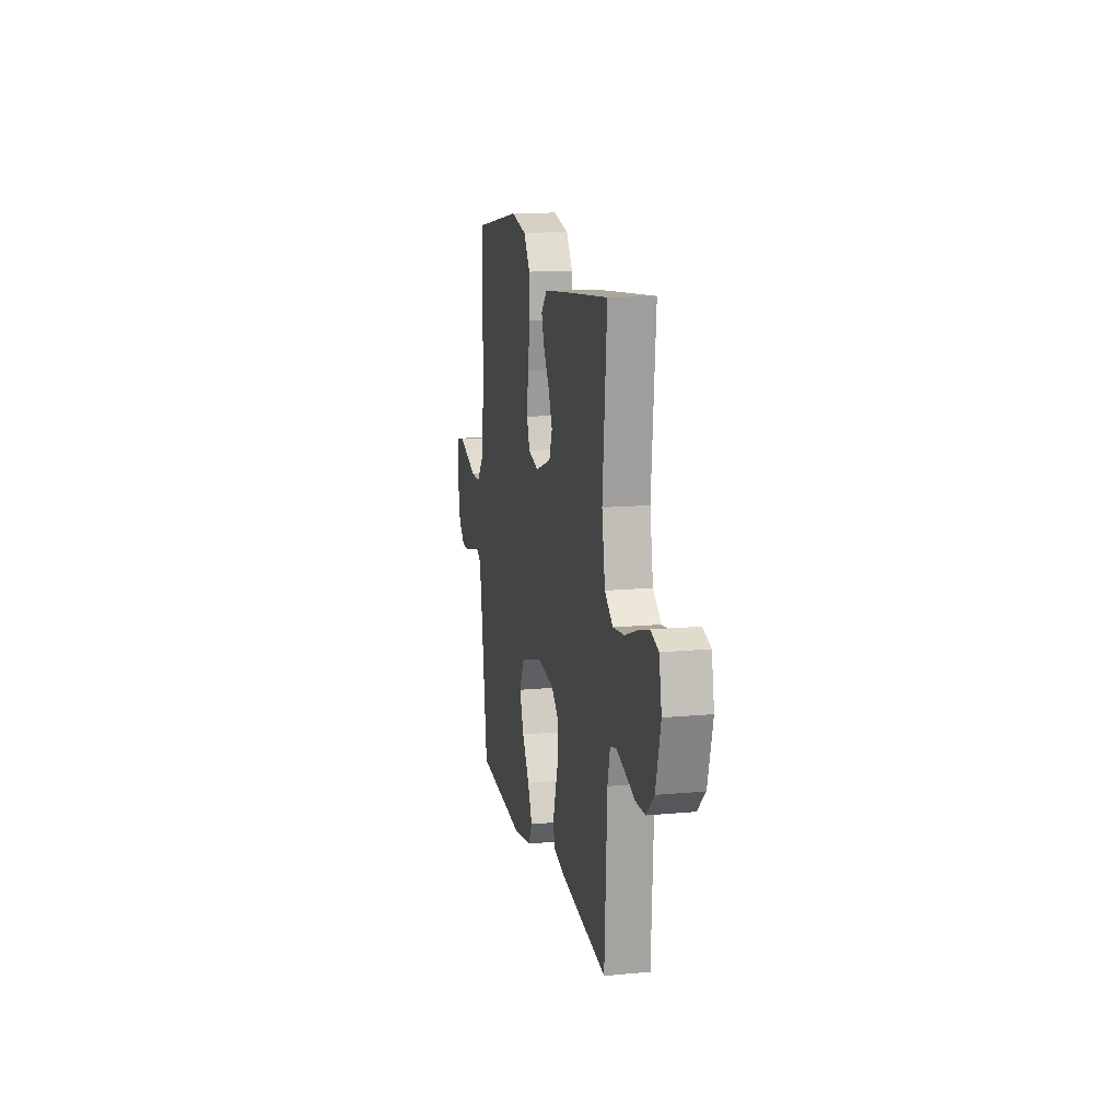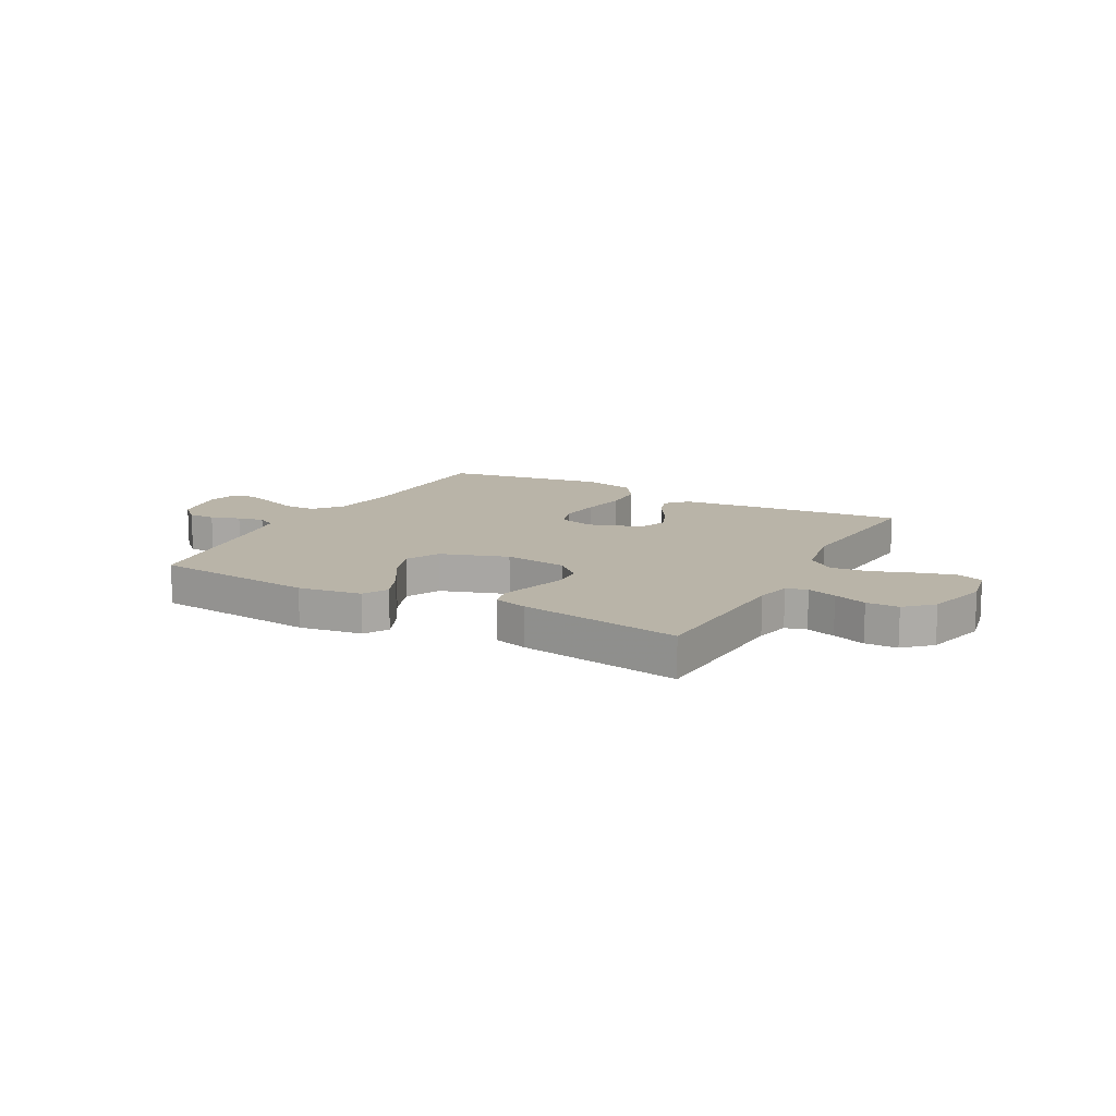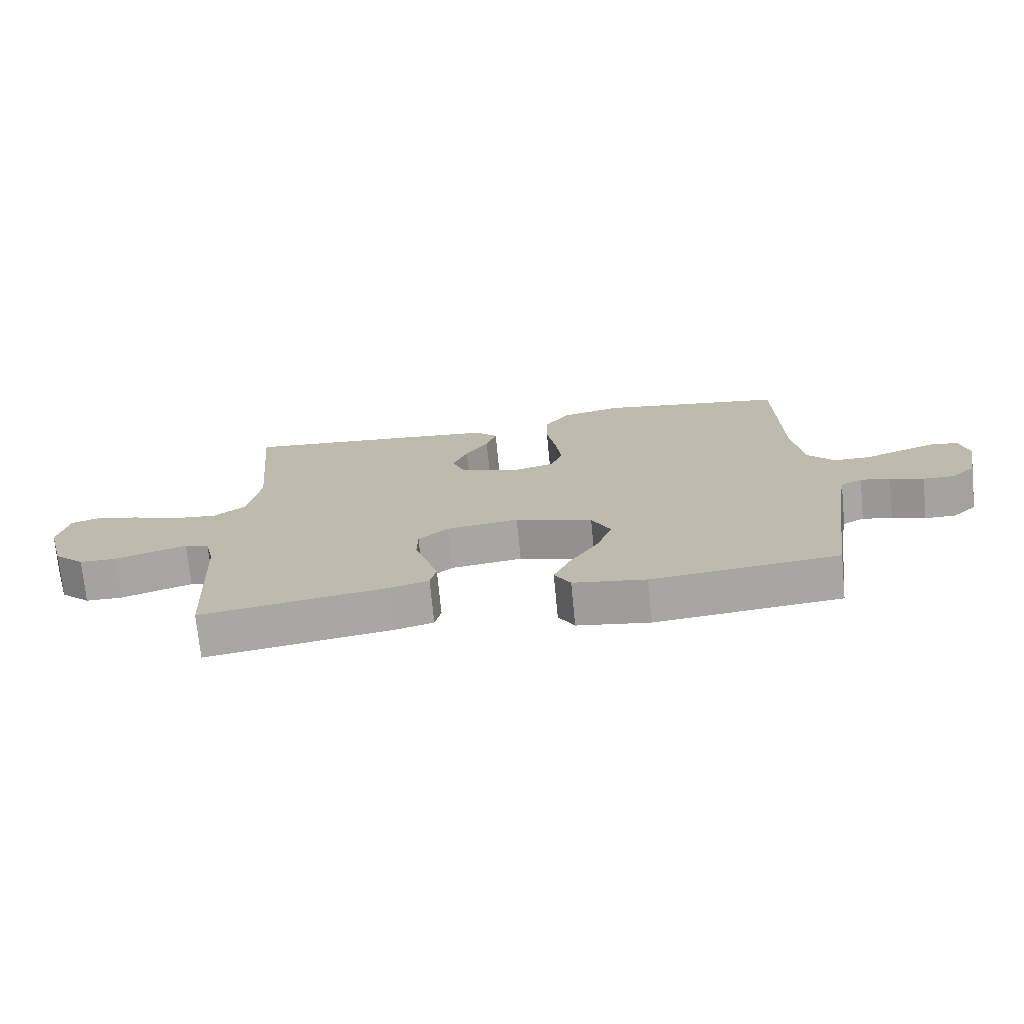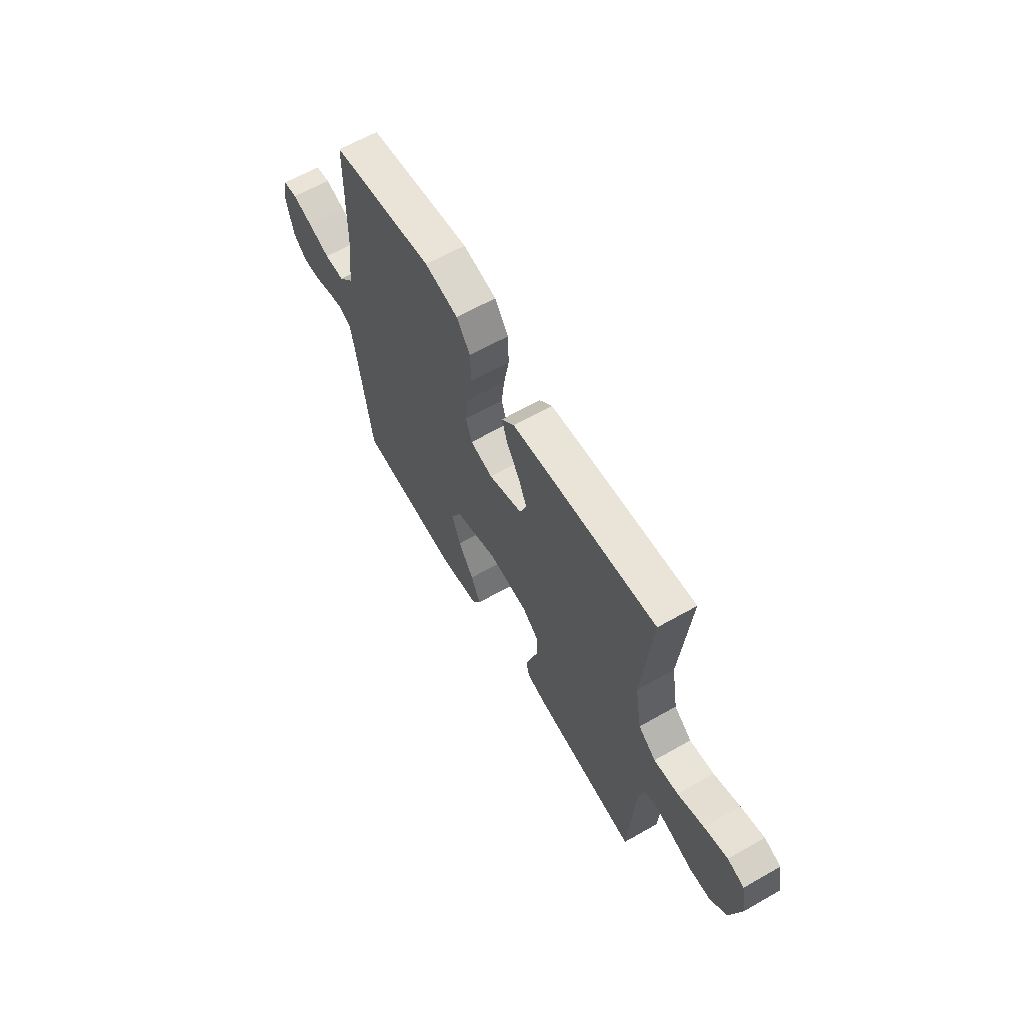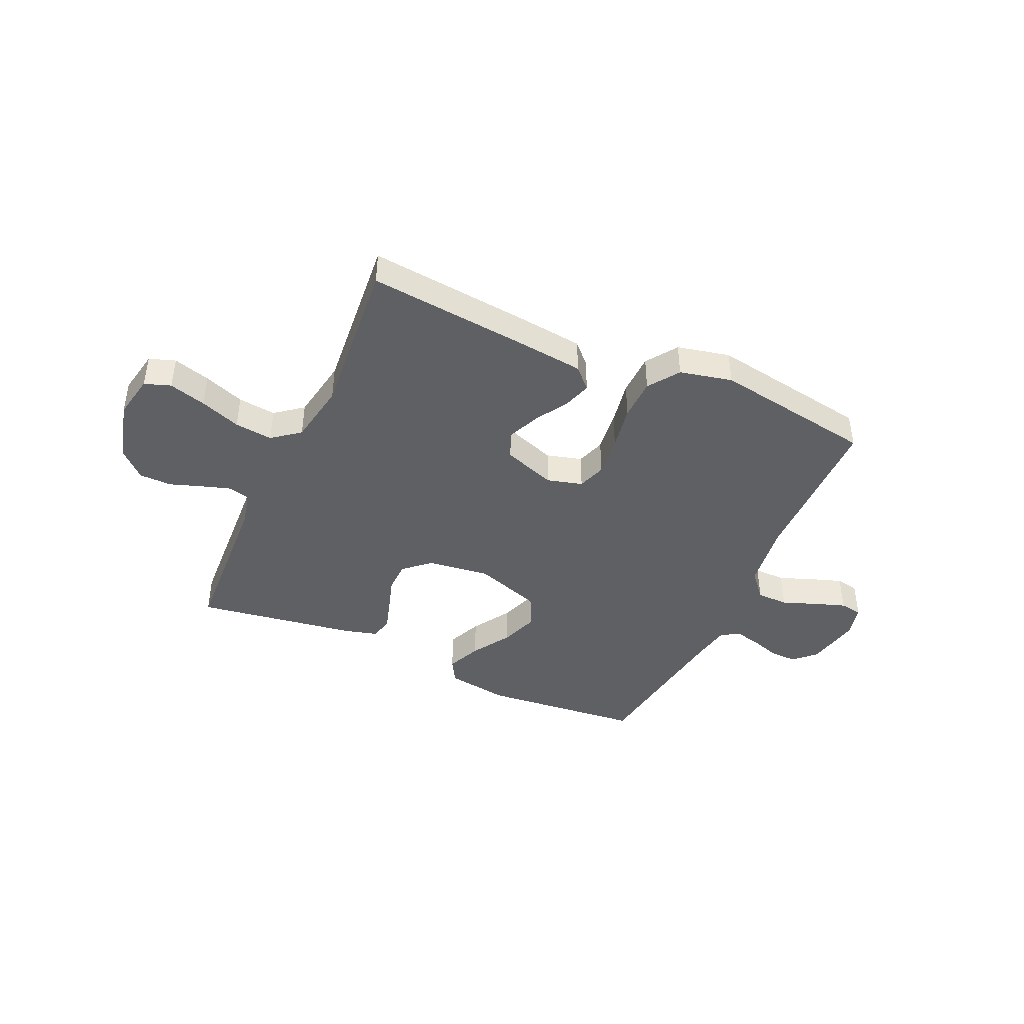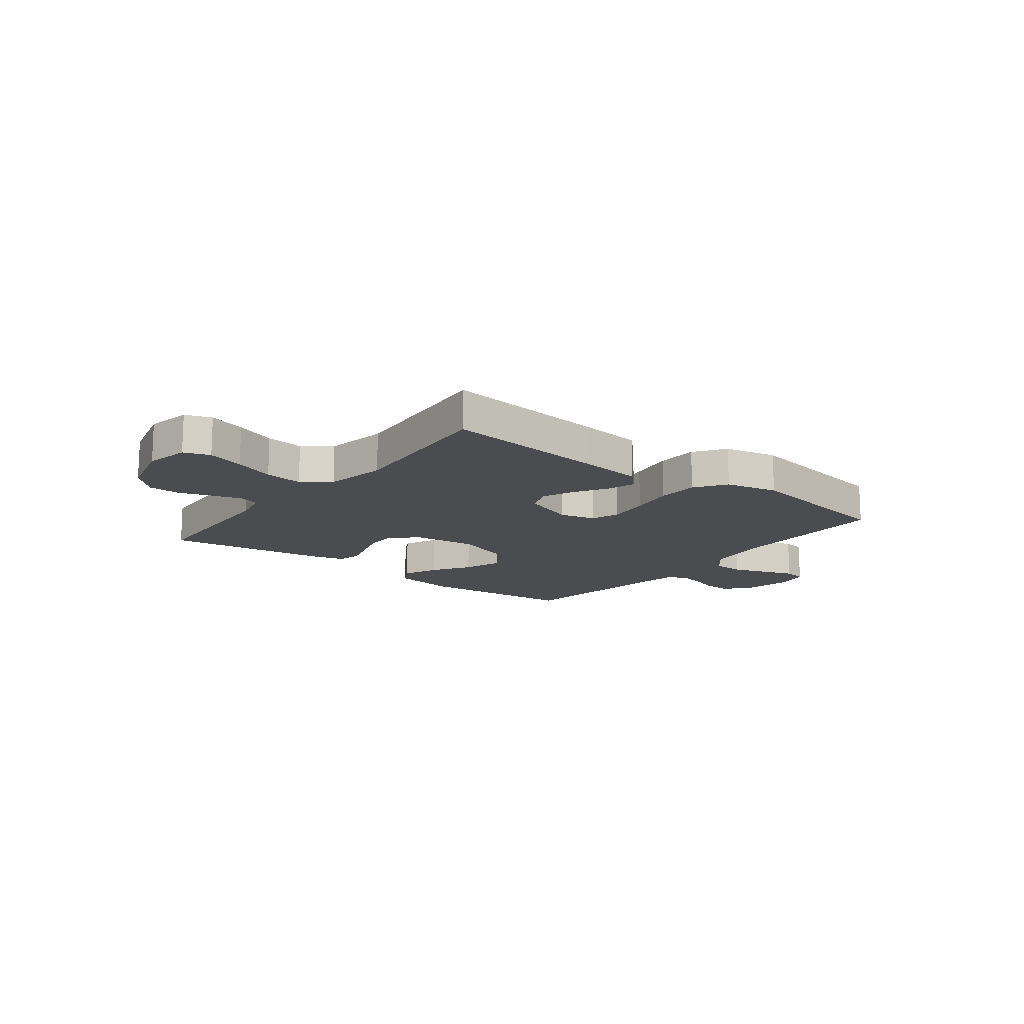
<metadata>
{"format":"obj","ext":"obj","renderer":"f3d","projection":"perspective","resolution":1024,"background":"white","views":[{"elev":13.9,"azim":-101.7,"up":"+Z"},{"elev":13.2,"azim":-151.5,"up":"+Y"},{"elev":-73.2,"azim":5.6,"up":"+Z"},{"elev":63.0,"azim":-120.0,"up":"+Z"},{"elev":-42.8,"azim":-24.3,"up":"+Y"},{"elev":-14.7,"azim":-38.0,"up":"+Y"}]}
</metadata>
<code>
v -0.5 0.07 -0.5
v -0.516 0.07 -0.2
v -0.531 0.07 -0.136
v -0.57 0.07 -0.125
v -0.624 0.07 -0.142
v -0.685 0.07 -0.163
v -0.745 0.07 -0.162
v -0.794 0.07 -0.116
v -0.825 0.07 0
v -0.809 0.07 0.083
v -0.76 0.07 0.1
v -0.691 0.07 0.08
v -0.615 0.07 0.052
v -0.544 0.07 0.044
v -0.493 0.07 0.084
v -0.473 0.07 0.2
v -0.5 0.07 0.5
v -0.2 0.07 0.47
v -0.077 0.07 0.456
v -0.04 0.07 0.418
v -0.057 0.07 0.366
v -0.094 0.07 0.305
v -0.119 0.07 0.246
v -0.099 0.07 0.194
v 0 0.07 0.159
v 0.066 0.07 0.177
v 0.084 0.07 0.23
v 0.075 0.07 0.307
v 0.06 0.07 0.391
v 0.062 0.07 0.469
v 0.102 0.07 0.527
v 0.2 0.07 0.549
v 0.5 0.07 0.5
v 0.505 0.07 0.2
v 0.522 0.07 0.075
v 0.565 0.07 0.025
v 0.624 0.07 0.024
v 0.688 0.07 0.048
v 0.746 0.07 0.068
v 0.788 0.07 0.061
v 0.802 0.07 0
v 0.782 0.07 -0.101
v 0.742 0.07 -0.139
v 0.692 0.07 -0.138
v 0.638 0.07 -0.12
v 0.59 0.07 -0.109
v 0.555 0.07 -0.128
v 0.542 0.07 -0.2
v 0.5 0.07 -0.5
v 0.2 0.07 -0.529
v 0.083 0.07 -0.511
v 0.057 0.07 -0.466
v 0.085 0.07 -0.402
v 0.13 0.07 -0.33
v 0.156 0.07 -0.258
v 0.125 0.07 -0.196
v 0 0.07 -0.154
v -0.117 0.07 -0.169
v -0.165 0.07 -0.212
v -0.166 0.07 -0.27
v -0.146 0.07 -0.334
v -0.128 0.07 -0.394
v -0.138 0.07 -0.437
v -0.2 0.07 -0.454
v -0.5 0 -0.5
v -0.516 0 -0.2
v -0.531 0 -0.136
v -0.57 0 -0.125
v -0.624 0 -0.142
v -0.685 0 -0.163
v -0.745 0 -0.162
v -0.794 0 -0.116
v -0.825 0 0
v -0.809 0 0.083
v -0.76 0 0.1
v -0.691 0 0.08
v -0.615 0 0.052
v -0.544 0 0.044
v -0.493 0 0.084
v -0.473 0 0.2
v -0.5 0 0.5
v -0.2 0 0.47
v -0.077 0 0.456
v -0.04 0 0.418
v -0.057 0 0.366
v -0.094 0 0.305
v -0.119 0 0.246
v -0.099 0 0.194
v 0 0 0.159
v 0.066 0 0.177
v 0.084 0 0.23
v 0.075 0 0.307
v 0.06 0 0.391
v 0.062 0 0.469
v 0.102 0 0.527
v 0.2 0 0.549
v 0.5 0 0.5
v 0.505 0 0.2
v 0.522 0 0.075
v 0.565 0 0.025
v 0.624 0 0.024
v 0.688 0 0.048
v 0.746 0 0.068
v 0.788 0 0.061
v 0.802 0 0
v 0.782 0 -0.101
v 0.742 0 -0.139
v 0.692 0 -0.138
v 0.638 0 -0.12
v 0.59 0 -0.109
v 0.555 0 -0.128
v 0.542 0 -0.2
v 0.5 0 -0.5
v 0.2 0 -0.529
v 0.083 0 -0.511
v 0.057 0 -0.466
v 0.085 0 -0.402
v 0.13 0 -0.33
v 0.156 0 -0.258
v 0.125 0 -0.196
v 0 0 -0.154
v -0.117 0 -0.169
v -0.165 0 -0.212
v -0.166 0 -0.27
v -0.146 0 -0.334
v -0.128 0 -0.394
v -0.138 0 -0.437
v -0.2 0 -0.454
f 64 1 2
f 63 64 2
f 62 63 2
f 61 62 2
f 60 61 2
f 59 60 2 3
f 58 59 3 4
f 57 58 4
f 52 53 54
f 51 52 54
f 50 51 54
f 49 50 54
f 48 49 54
f 47 48 54 55
f 46 47 55 56
f 43 44 45
f 42 43 45
f 41 42 45
f 40 41 45
f 39 40 45
f 38 39 45
f 37 38 45
f 36 37 45 46
f 46 56 57
f 36 46 57
f 35 36 57
f 32 33 34
f 31 32 34
f 30 31 34
f 29 30 34
f 28 29 34
f 27 28 34 35
f 20 21 22
f 19 20 22
f 18 19 22
f 17 18 22
f 16 17 22
f 15 16 22 23
f 14 15 23 24
f 11 12 13
f 10 11 13
f 9 10 13
f 8 9 13
f 7 8 13
f 6 7 13
f 5 6 13
f 4 5 13 14
f 14 24 25
f 4 14 25
f 57 4 25
f 26 27 35 57
f 25 26 57
f 66 65 128
f 66 128 127
f 66 127 126
f 66 126 125
f 66 125 124
f 67 66 124 123
f 68 67 123 122
f 68 122 121
f 118 117 116
f 118 116 115
f 118 115 114
f 118 114 113
f 118 113 112
f 119 118 112 111
f 120 119 111 110
f 109 108 107
f 109 107 106
f 109 106 105
f 109 105 104
f 109 104 103
f 109 103 102
f 109 102 101
f 110 109 101 100
f 121 120 110
f 121 110 100
f 121 100 99
f 98 97 96
f 98 96 95
f 98 95 94
f 98 94 93
f 98 93 92
f 99 98 92 91
f 86 85 84
f 86 84 83
f 86 83 82
f 86 82 81
f 86 81 80
f 87 86 80 79
f 88 87 79 78
f 77 76 75
f 77 75 74
f 77 74 73
f 77 73 72
f 77 72 71
f 77 71 70
f 77 70 69
f 78 77 69 68
f 89 88 78
f 89 78 68
f 89 68 121
f 121 99 91 90
f 121 90 89
f 1 65 66 2
f 2 66 67 3
f 3 67 68 4
f 4 68 69 5
f 5 69 70 6
f 6 70 71 7
f 7 71 72 8
f 8 72 73 9
f 9 73 74 10
f 10 74 75 11
f 11 75 76 12
f 12 76 77 13
f 13 77 78 14
f 14 78 79 15
f 15 79 80 16
f 16 80 81 17
f 17 81 82 18
f 18 82 83 19
f 19 83 84 20
f 20 84 85 21
f 21 85 86 22
f 22 86 87 23
f 23 87 88 24
f 24 88 89 25
f 25 89 90 26
f 26 90 91 27
f 27 91 92 28
f 28 92 93 29
f 29 93 94 30
f 30 94 95 31
f 31 95 96 32
f 32 96 97 33
f 33 97 98 34
f 34 98 99 35
f 35 99 100 36
f 36 100 101 37
f 37 101 102 38
f 38 102 103 39
f 39 103 104 40
f 40 104 105 41
f 41 105 106 42
f 42 106 107 43
f 43 107 108 44
f 44 108 109 45
f 45 109 110 46
f 46 110 111 47
f 47 111 112 48
f 48 112 113 49
f 49 113 114 50
f 50 114 115 51
f 51 115 116 52
f 52 116 117 53
f 53 117 118 54
f 54 118 119 55
f 55 119 120 56
f 56 120 121 57
f 57 121 122 58
f 58 122 123 59
f 59 123 124 60
f 60 124 125 61
f 61 125 126 62
f 62 126 127 63
f 63 127 128 64
f 64 128 65 1

</code>
